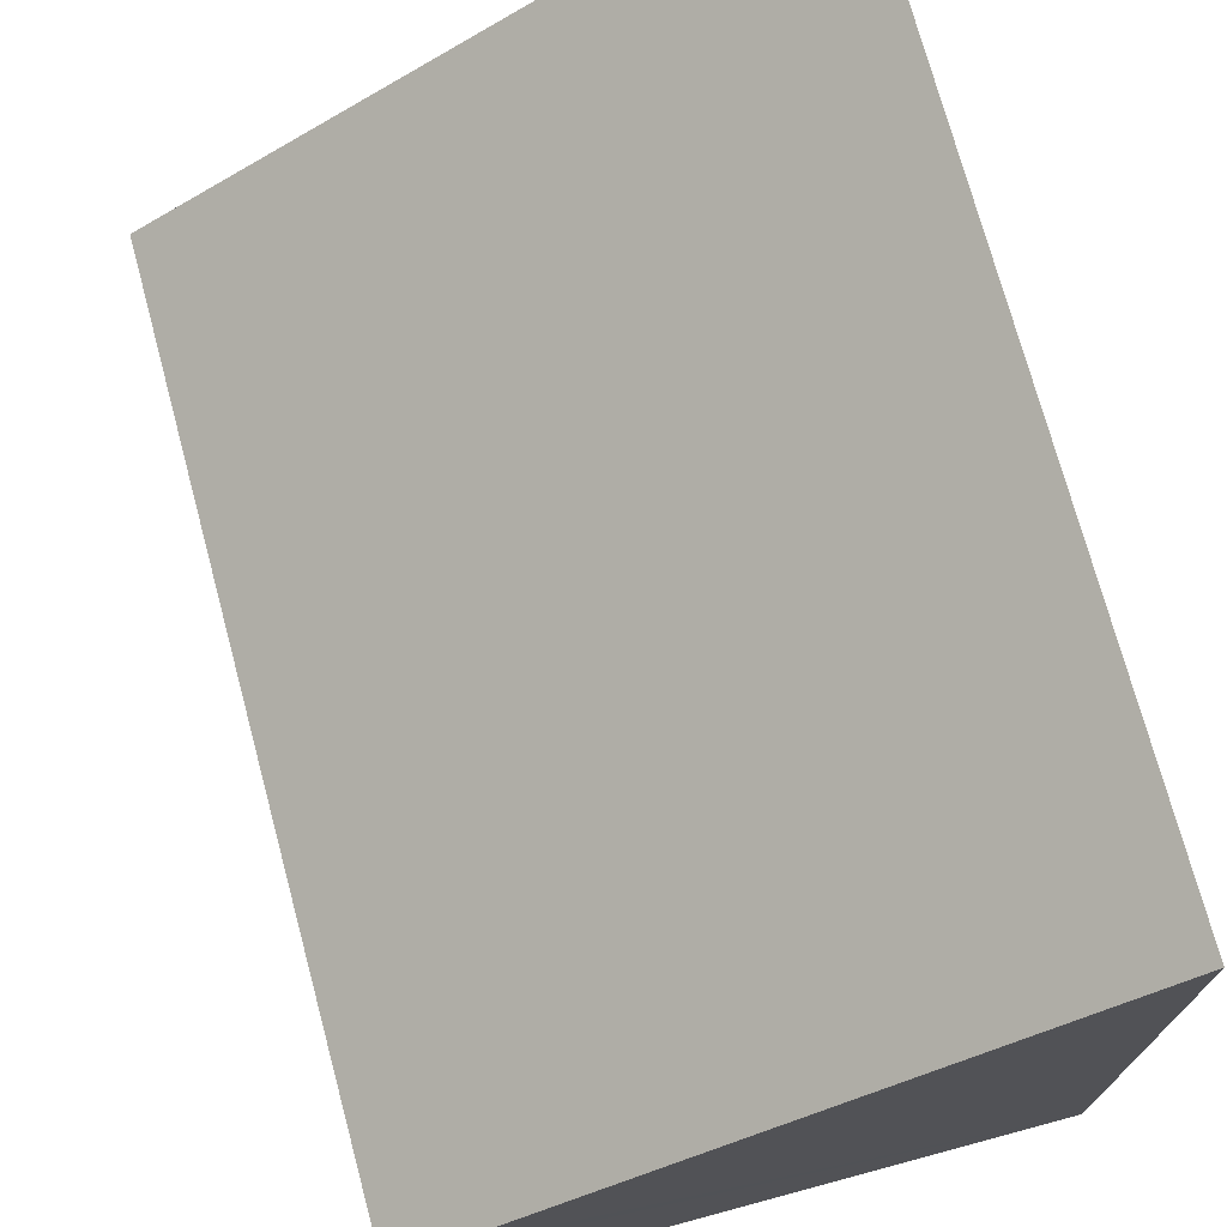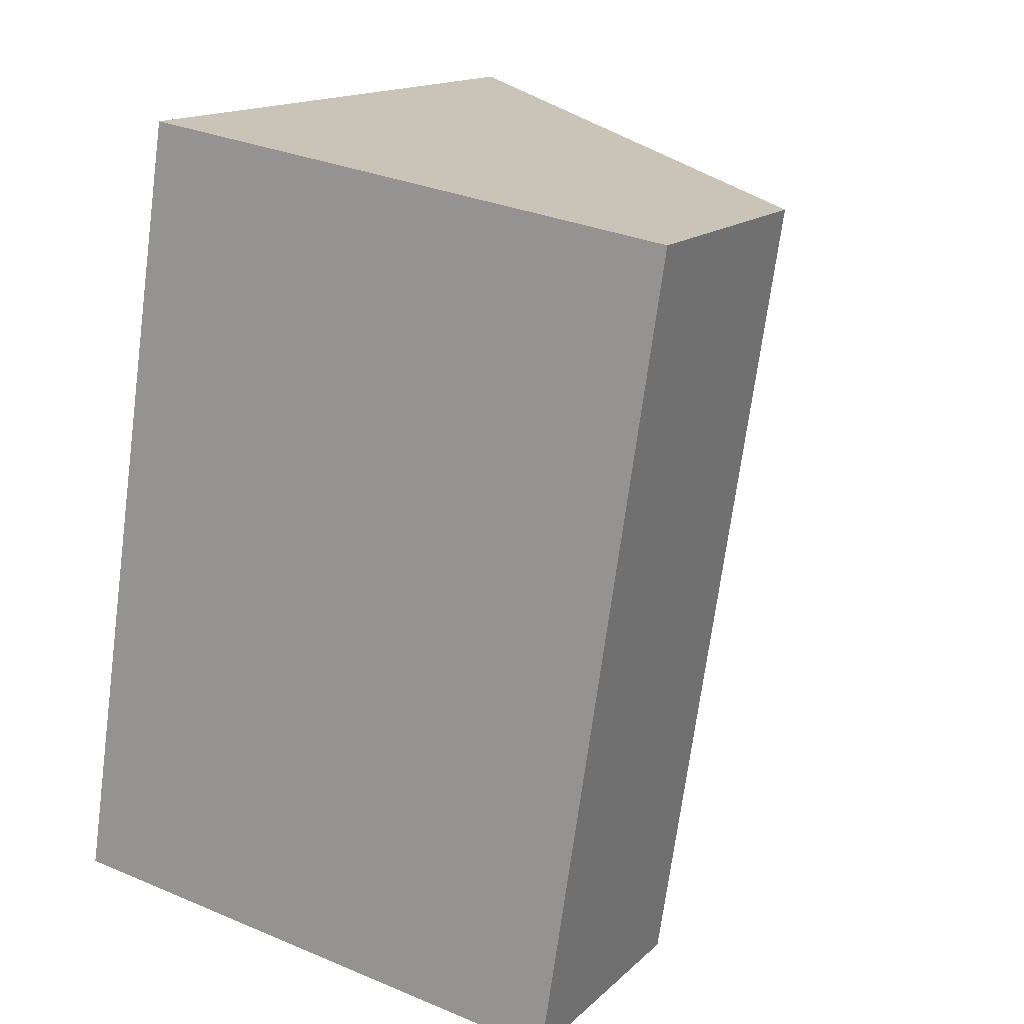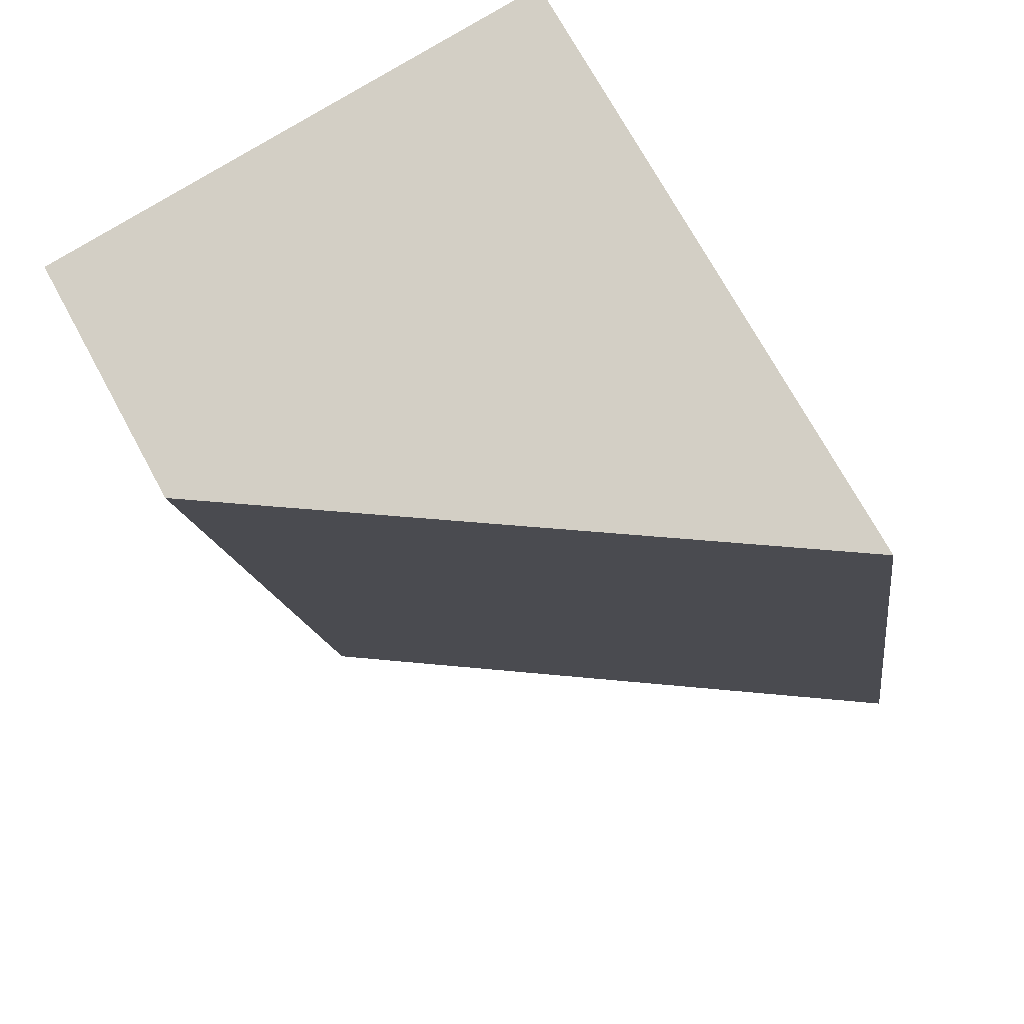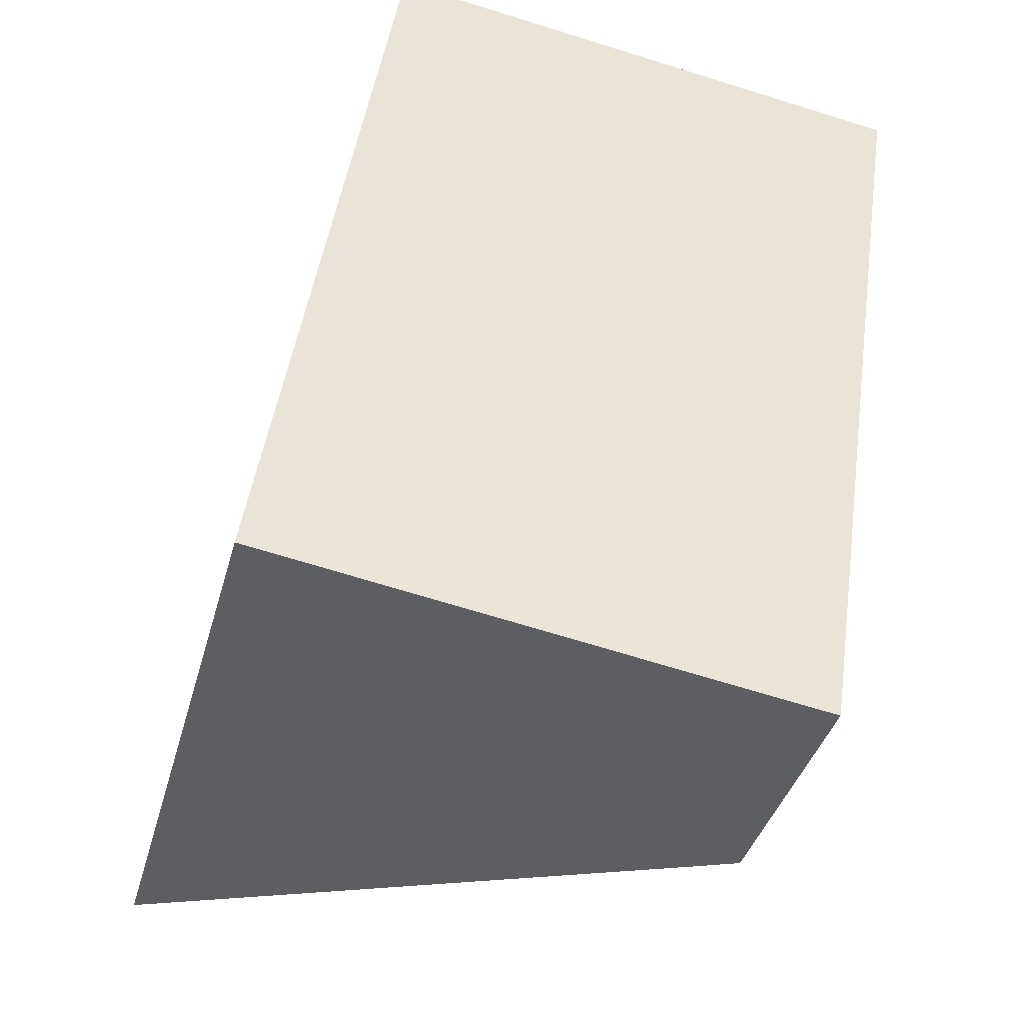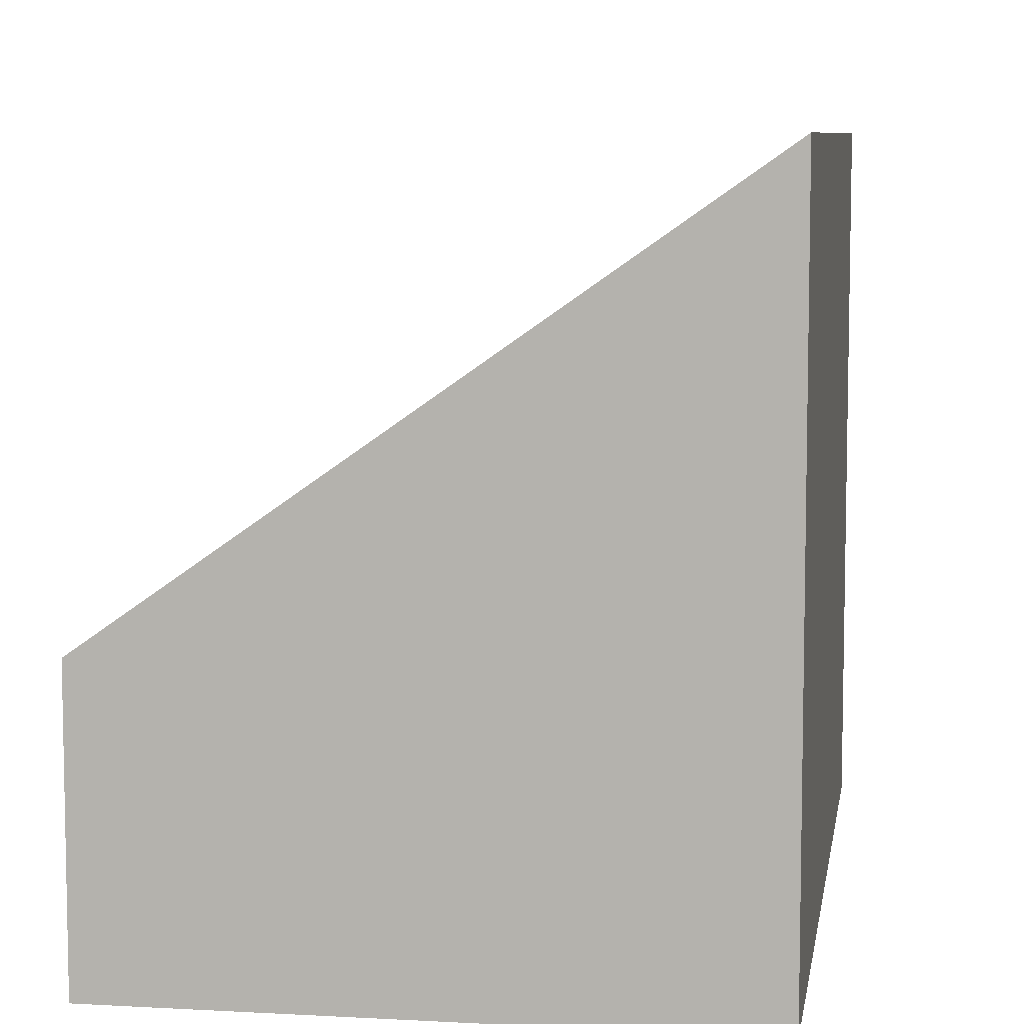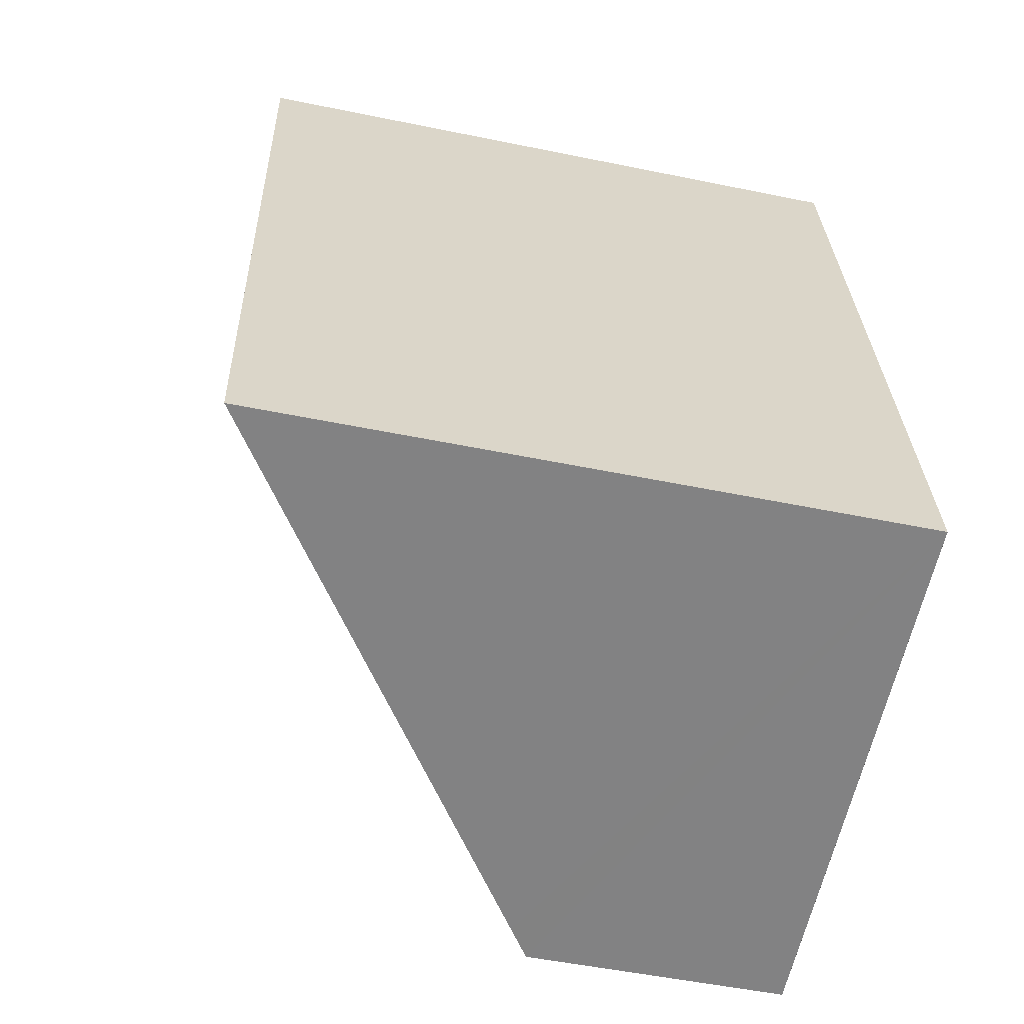
<metadata>
{"format":"obj","ext":"obj","renderer":"f3d","projection":"perspective","resolution":1024,"background":"white","views":[{"elev":74.0,"azim":173.7,"up":"+Y"},{"elev":15.1,"azim":28.8,"up":"+Z"},{"elev":71.7,"azim":151.5,"up":"+Z"},{"elev":-38.7,"azim":-14.9,"up":"+Z"},{"elev":7.8,"azim":-162.3,"up":"+Y"},{"elev":-52.1,"azim":-102.5,"up":"+Z"}]}
</metadata>
<code>
v  5.67 3.182 -0.878
v  7.341 2.937 7.874
v  6.013 2.937 -0.929
v  1.385 7.186 8.772
v  0 7.229 4.426e-16
v  7.341 -4.821e-16 7.874
v  6.013 5.688e-17 -0.929
v  0 0 0
v  5.67 5.376e-17 -0.878
v  1.385 -5.371e-16 8.772
g defaultobject
f 1 2 3
f 2 1 4
f 4 1 5
f 6 3 2
f 3 6 7
f 1 8 5
f 8 1 3
f 8 3 7
f 8 7 9
f 8 4 5
f 4 8 10
f 10 2 4
f 2 10 6
f 10 7 6
f 7 10 8
f 7 8 9

</code>
